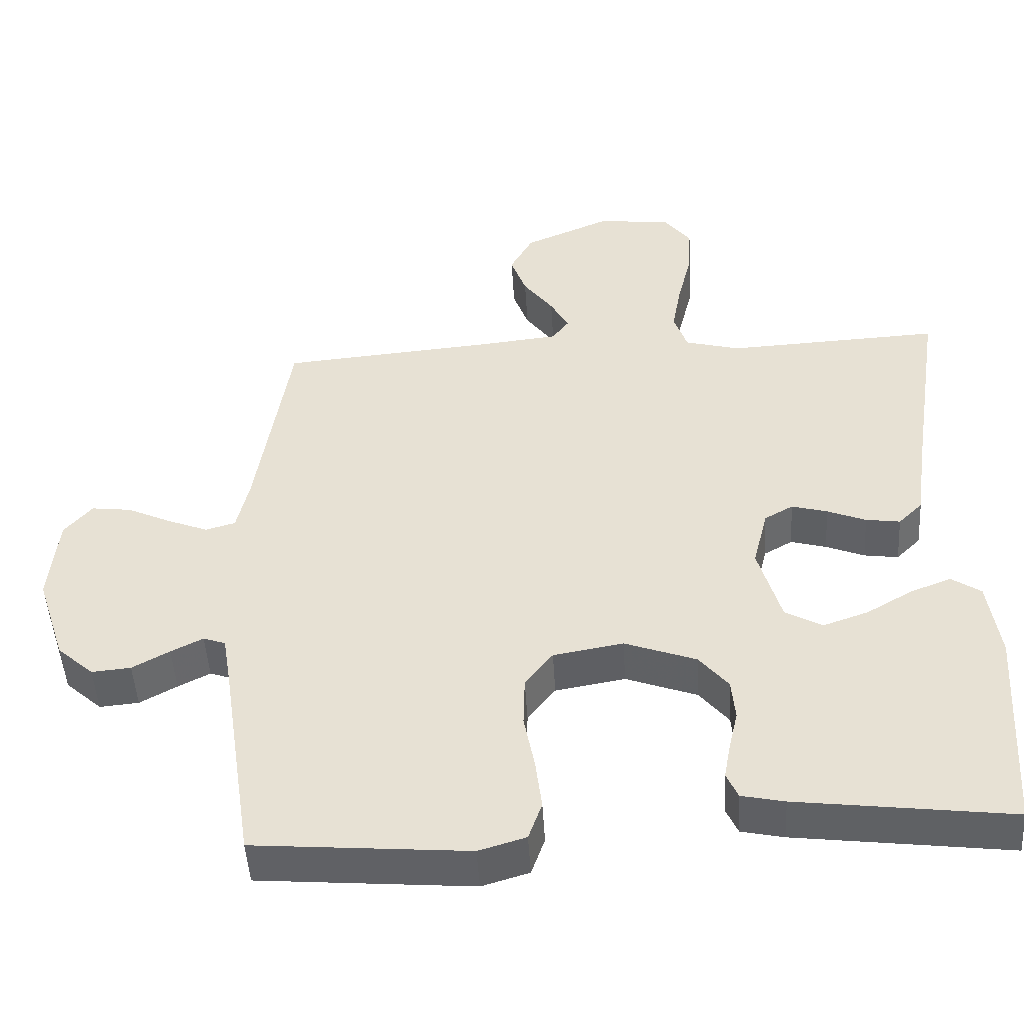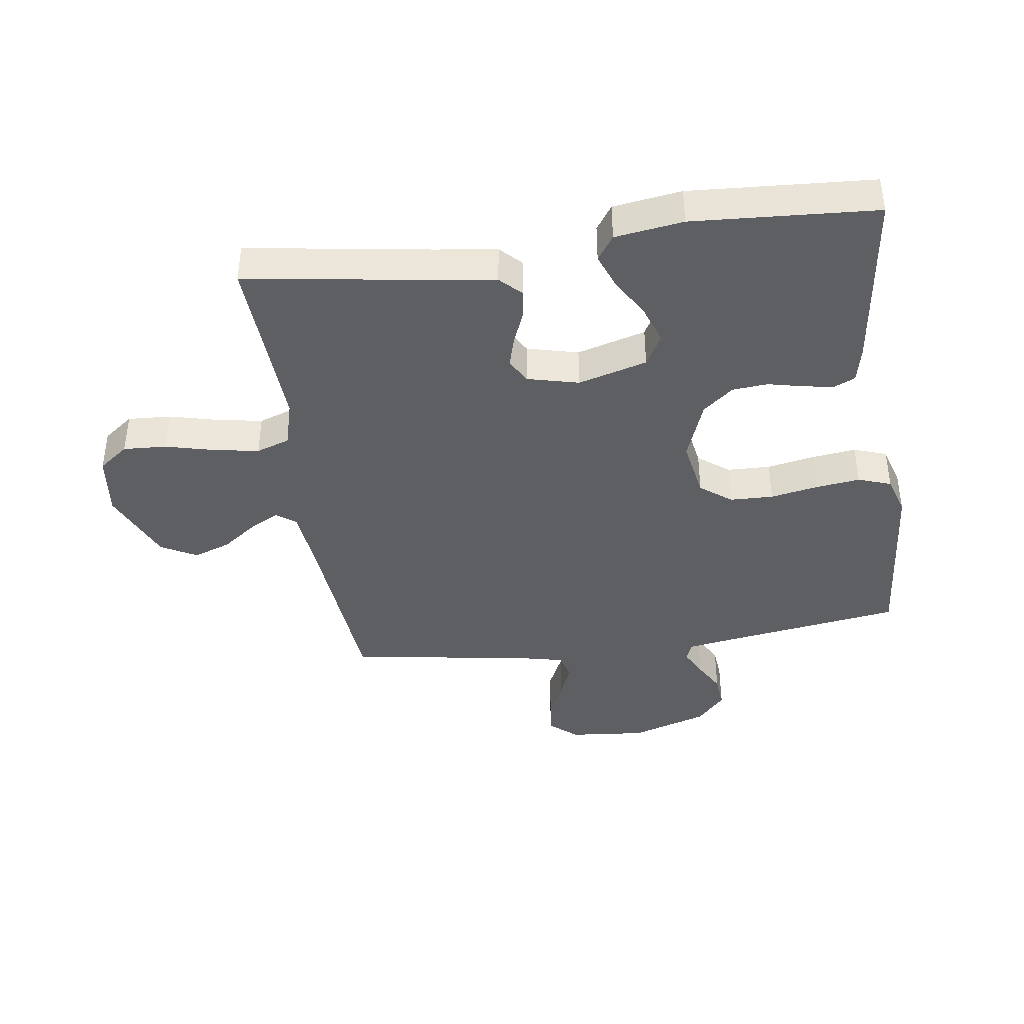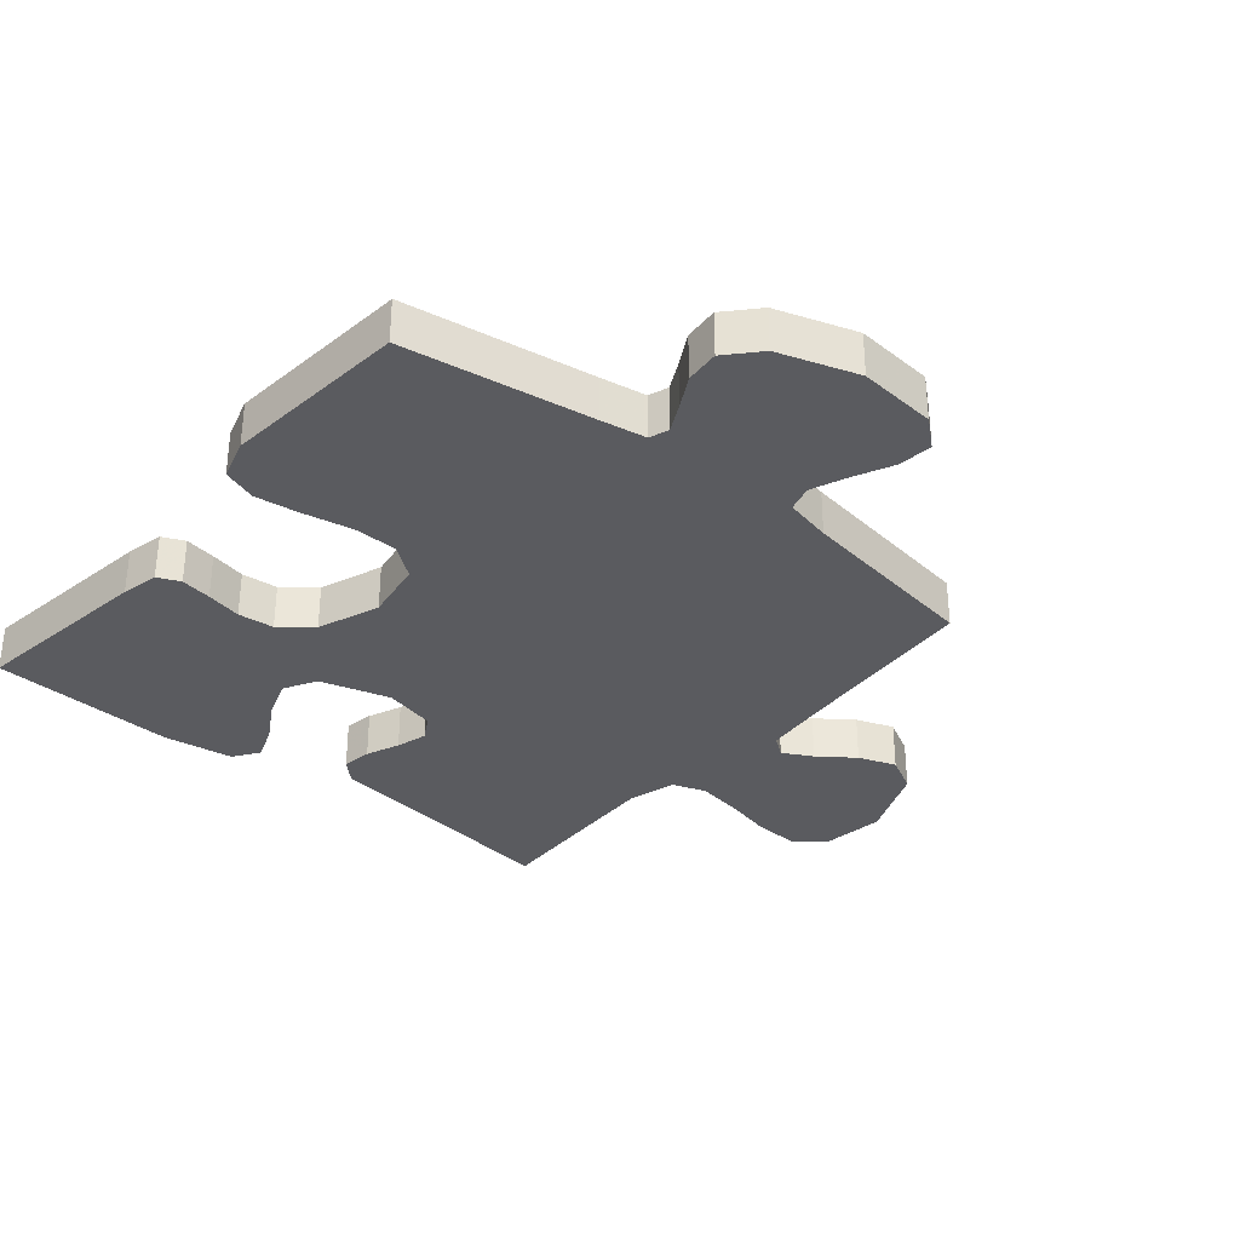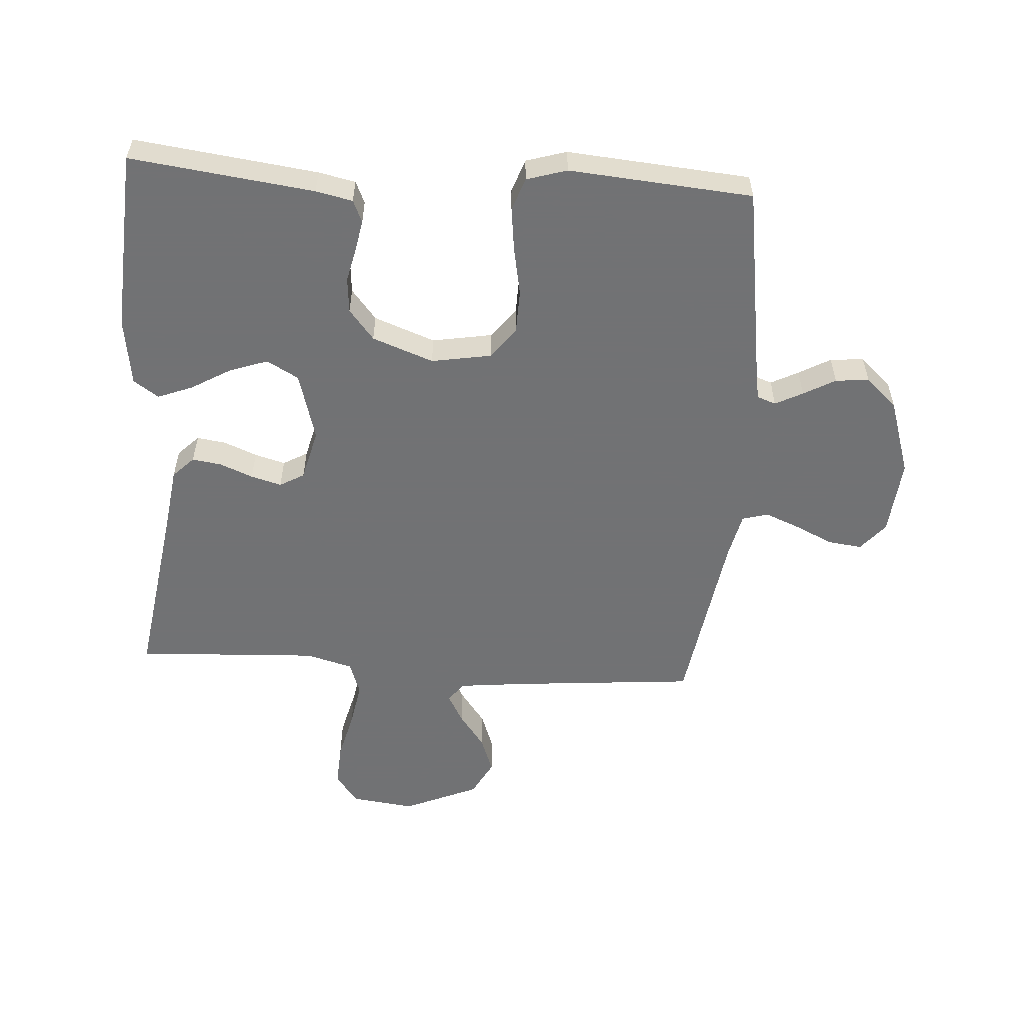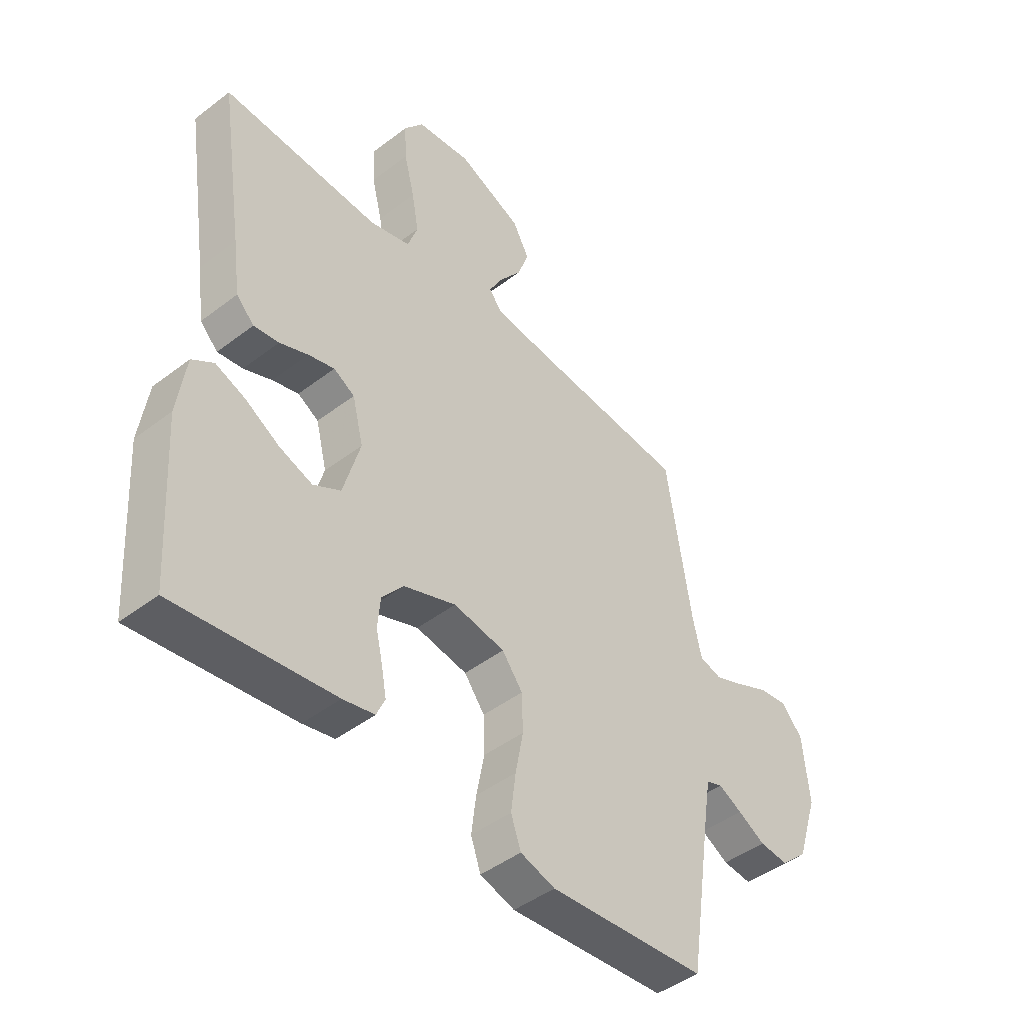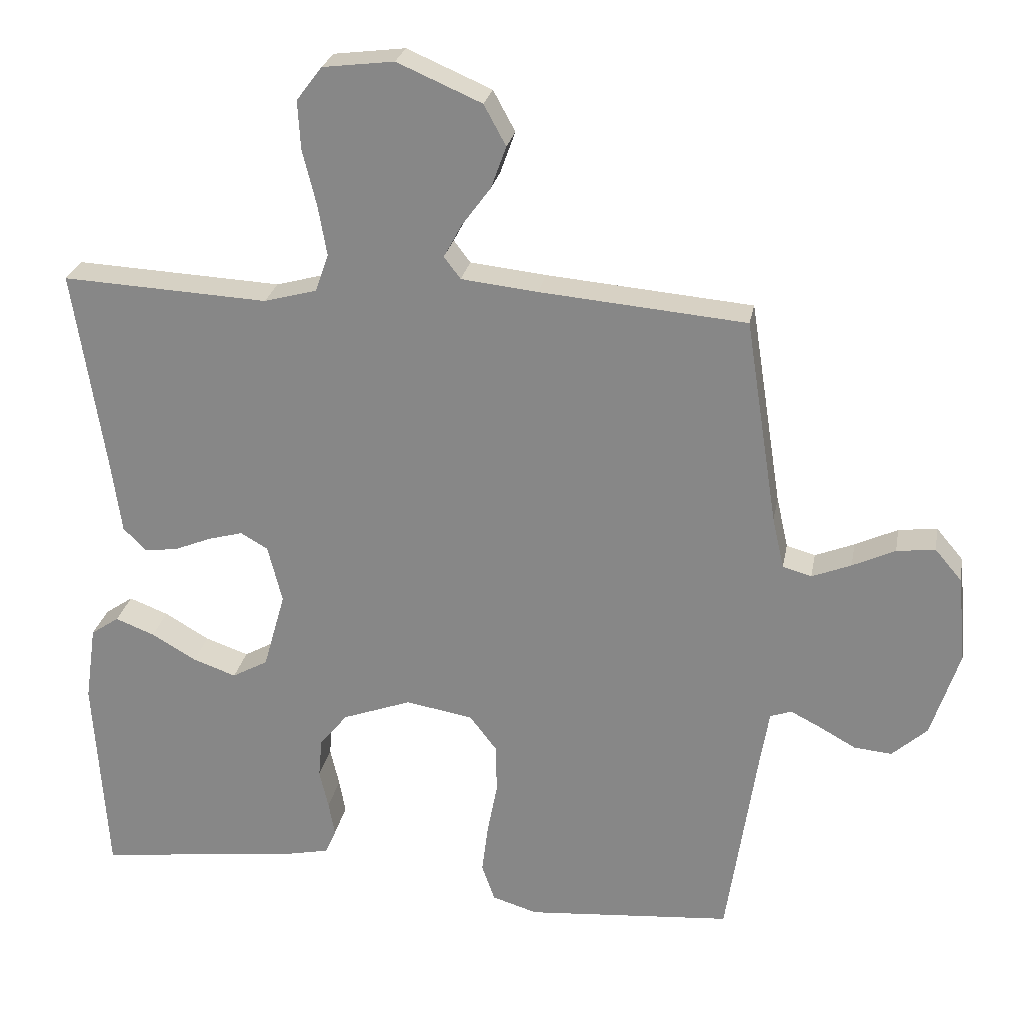
<metadata>
{"format":"obj","ext":"obj","renderer":"f3d","projection":"perspective","resolution":1024,"background":"white","views":[{"elev":-48.3,"azim":3.4,"up":"+Z"},{"elev":-40.4,"azim":98.1,"up":"+Y"},{"elev":-32.9,"azim":-130.0,"up":"+Y"},{"elev":-55.6,"azim":176.2,"up":"+Y"},{"elev":-45.5,"azim":131.4,"up":"+Z"},{"elev":25.6,"azim":-169.6,"up":"+Z"}]}
</metadata>
<code>
v -0.5 0.07 0.5
v -0.2 0.07 0.526
v -0.089 0.07 0.538
v -0.065 0.07 0.57
v -0.091 0.07 0.618
v -0.133 0.07 0.675
v -0.155 0.07 0.736
v -0.123 0.07 0.795
v 0 0.07 0.848
v 0.104 0.07 0.835
v 0.141 0.07 0.786
v 0.137 0.07 0.715
v 0.117 0.07 0.635
v 0.104 0.07 0.561
v 0.123 0.07 0.506
v 0.2 0.07 0.485
v 0.5 0.07 0.5
v 0.454 0.07 0.2
v 0.44 0.07 0.098
v 0.406 0.07 0.064
v 0.358 0.07 0.071
v 0.304 0.07 0.093
v 0.254 0.07 0.107
v 0.214 0.07 0.084
v 0.193 0.07 0
v 0.225 0.07 -0.113
v 0.277 0.07 -0.142
v 0.34 0.07 -0.12
v 0.405 0.07 -0.082
v 0.462 0.07 -0.06
v 0.503 0.07 -0.088
v 0.519 0.07 -0.2
v 0.5 0.07 -0.5
v 0.2 0.07 -0.462
v 0.14 0.07 -0.449
v 0.124 0.07 -0.413
v 0.133 0.07 -0.363
v 0.146 0.07 -0.306
v 0.141 0.07 -0.248
v 0.1 0.07 -0.198
v 0 0.07 -0.161
v -0.098 0.07 -0.178
v -0.137 0.07 -0.229
v -0.139 0.07 -0.3
v -0.124 0.07 -0.379
v -0.115 0.07 -0.451
v -0.134 0.07 -0.505
v -0.2 0.07 -0.525
v -0.5 0.07 -0.5
v -0.545 0.07 -0.2
v -0.557 0.07 -0.127
v -0.588 0.07 -0.116
v -0.633 0.07 -0.139
v -0.685 0.07 -0.168
v -0.74 0.07 -0.173
v -0.791 0.07 -0.127
v -0.832 0.07 0
v -0.82 0.07 0.126
v -0.781 0.07 0.172
v -0.725 0.07 0.165
v -0.663 0.07 0.136
v -0.606 0.07 0.113
v -0.564 0.07 0.125
v -0.547 0.07 0.2
v -0.5 0 0.5
v -0.2 0 0.526
v -0.089 0 0.538
v -0.065 0 0.57
v -0.091 0 0.618
v -0.133 0 0.675
v -0.155 0 0.736
v -0.123 0 0.795
v 0 0 0.848
v 0.104 0 0.835
v 0.141 0 0.786
v 0.137 0 0.715
v 0.117 0 0.635
v 0.104 0 0.561
v 0.123 0 0.506
v 0.2 0 0.485
v 0.5 0 0.5
v 0.454 0 0.2
v 0.44 0 0.098
v 0.406 0 0.064
v 0.358 0 0.071
v 0.304 0 0.093
v 0.254 0 0.107
v 0.214 0 0.084
v 0.193 0 0
v 0.225 0 -0.113
v 0.277 0 -0.142
v 0.34 0 -0.12
v 0.405 0 -0.082
v 0.462 0 -0.06
v 0.503 0 -0.088
v 0.519 0 -0.2
v 0.5 0 -0.5
v 0.2 0 -0.462
v 0.14 0 -0.449
v 0.124 0 -0.413
v 0.133 0 -0.363
v 0.146 0 -0.306
v 0.141 0 -0.248
v 0.1 0 -0.198
v 0 0 -0.161
v -0.098 0 -0.178
v -0.137 0 -0.229
v -0.139 0 -0.3
v -0.124 0 -0.379
v -0.115 0 -0.451
v -0.134 0 -0.505
v -0.2 0 -0.525
v -0.5 0 -0.5
v -0.545 0 -0.2
v -0.557 0 -0.127
v -0.588 0 -0.116
v -0.633 0 -0.139
v -0.685 0 -0.168
v -0.74 0 -0.173
v -0.791 0 -0.127
v -0.832 0 0
v -0.82 0 0.126
v -0.781 0 0.172
v -0.725 0 0.165
v -0.663 0 0.136
v -0.606 0 0.113
v -0.564 0 0.125
v -0.547 0 0.2
f 58 59 60 61
f 58 61 62
f 57 58 62
f 56 57 62 63
f 53 54 55 56
f 52 53 56 63
f 47 48 49 50
f 47 50 51
f 44 45 46 47
f 44 47 51
f 43 44 51
f 42 43 51 52
f 35 36 37 38
f 33 34 35 38
f 33 38 39
f 32 33 39 40
f 28 29 30 31
f 27 28 31 32
f 19 20 21 22
f 18 19 22 23
f 16 17 18 23
f 15 16 23 24
f 10 11 12 13
f 10 13 14
f 9 10 14
f 5 6 7 8
f 4 5 8 9
f 64 1 2
f 64 2 3
f 63 64 3
f 41 42 52 63
f 41 63 3
f 27 32 40 41
f 26 27 41
f 25 26 41 3
f 24 25 3 4
f 14 15 24
f 4 9 14 24
f 125 124 123 122
f 126 125 122
f 126 122 121
f 127 126 121 120
f 120 119 118 117
f 127 120 117 116
f 114 113 112 111
f 115 114 111
f 111 110 109 108
f 115 111 108
f 115 108 107
f 116 115 107 106
f 102 101 100 99
f 102 99 98 97
f 103 102 97
f 104 103 97 96
f 95 94 93 92
f 96 95 92 91
f 86 85 84 83
f 87 86 83 82
f 87 82 81 80
f 88 87 80 79
f 77 76 75 74
f 78 77 74
f 78 74 73
f 72 71 70 69
f 73 72 69 68
f 66 65 128
f 67 66 128
f 67 128 127
f 127 116 106 105
f 67 127 105
f 105 104 96 91
f 105 91 90
f 67 105 90 89
f 68 67 89 88
f 88 79 78
f 88 78 73 68
f 1 65 66 2
f 2 66 67 3
f 3 67 68 4
f 4 68 69 5
f 5 69 70 6
f 6 70 71 7
f 7 71 72 8
f 8 72 73 9
f 9 73 74 10
f 10 74 75 11
f 11 75 76 12
f 12 76 77 13
f 13 77 78 14
f 14 78 79 15
f 15 79 80 16
f 16 80 81 17
f 17 81 82 18
f 18 82 83 19
f 19 83 84 20
f 20 84 85 21
f 21 85 86 22
f 22 86 87 23
f 23 87 88 24
f 24 88 89 25
f 25 89 90 26
f 26 90 91 27
f 27 91 92 28
f 28 92 93 29
f 29 93 94 30
f 30 94 95 31
f 31 95 96 32
f 32 96 97 33
f 33 97 98 34
f 34 98 99 35
f 35 99 100 36
f 36 100 101 37
f 37 101 102 38
f 38 102 103 39
f 39 103 104 40
f 40 104 105 41
f 41 105 106 42
f 42 106 107 43
f 43 107 108 44
f 44 108 109 45
f 45 109 110 46
f 46 110 111 47
f 47 111 112 48
f 48 112 113 49
f 49 113 114 50
f 50 114 115 51
f 51 115 116 52
f 52 116 117 53
f 53 117 118 54
f 54 118 119 55
f 55 119 120 56
f 56 120 121 57
f 57 121 122 58
f 58 122 123 59
f 59 123 124 60
f 60 124 125 61
f 61 125 126 62
f 62 126 127 63
f 63 127 128 64
f 64 128 65 1

</code>
